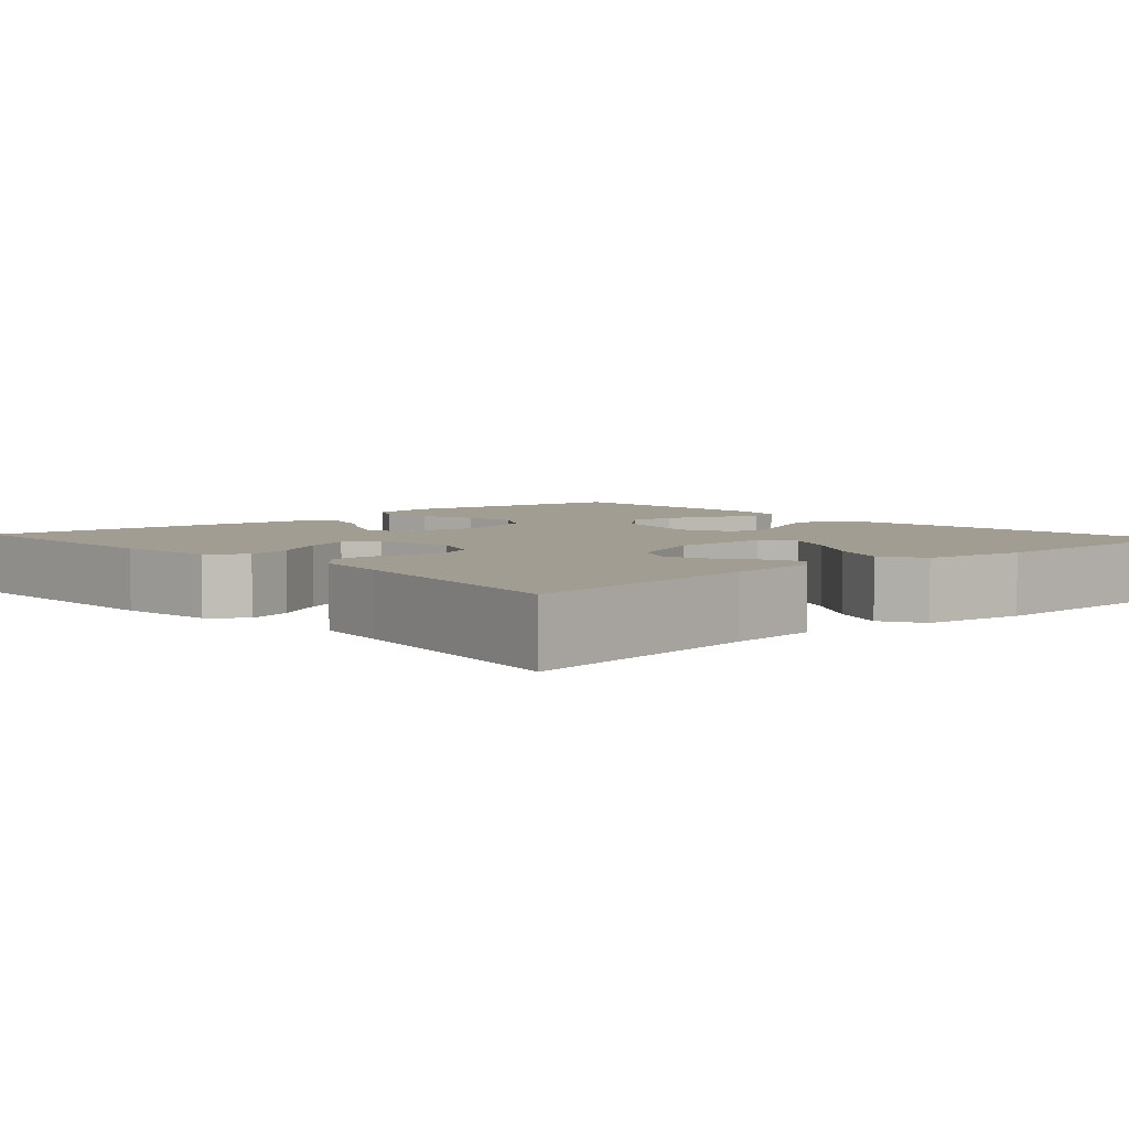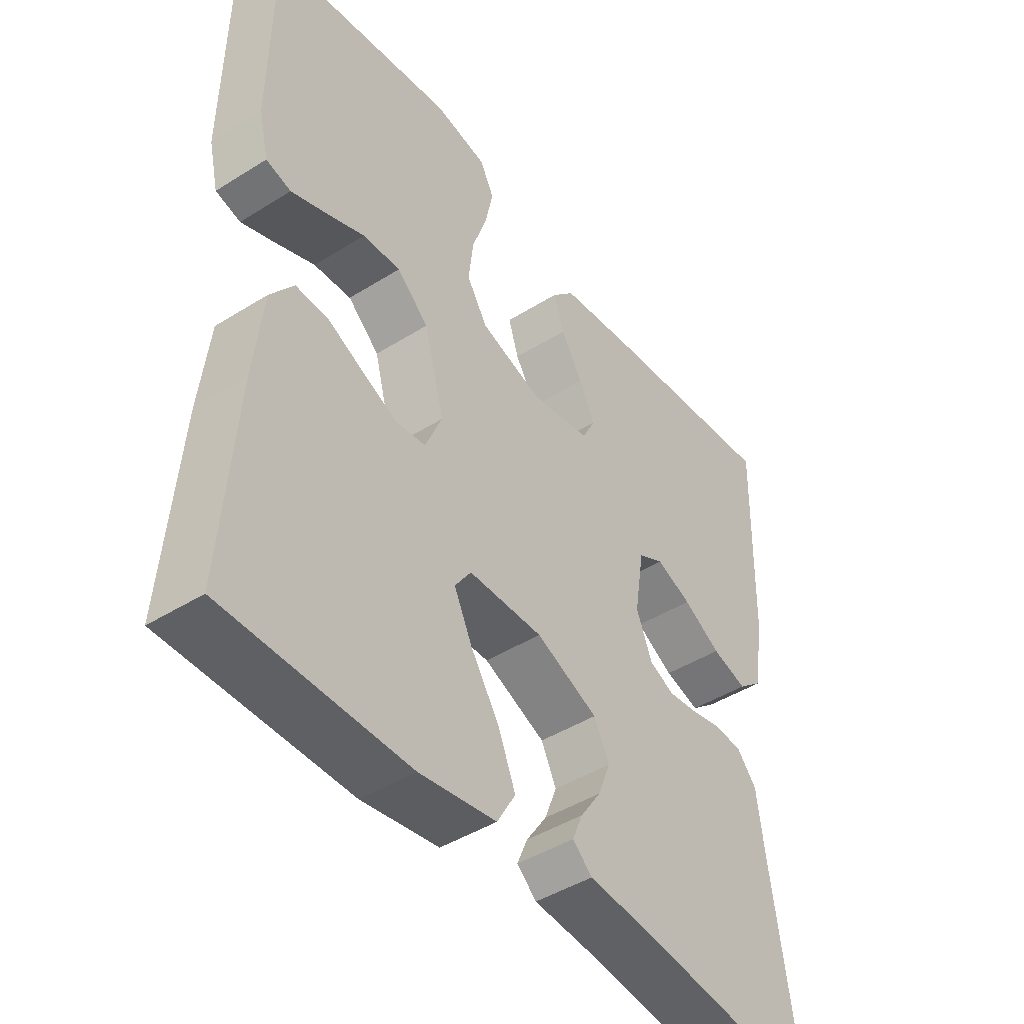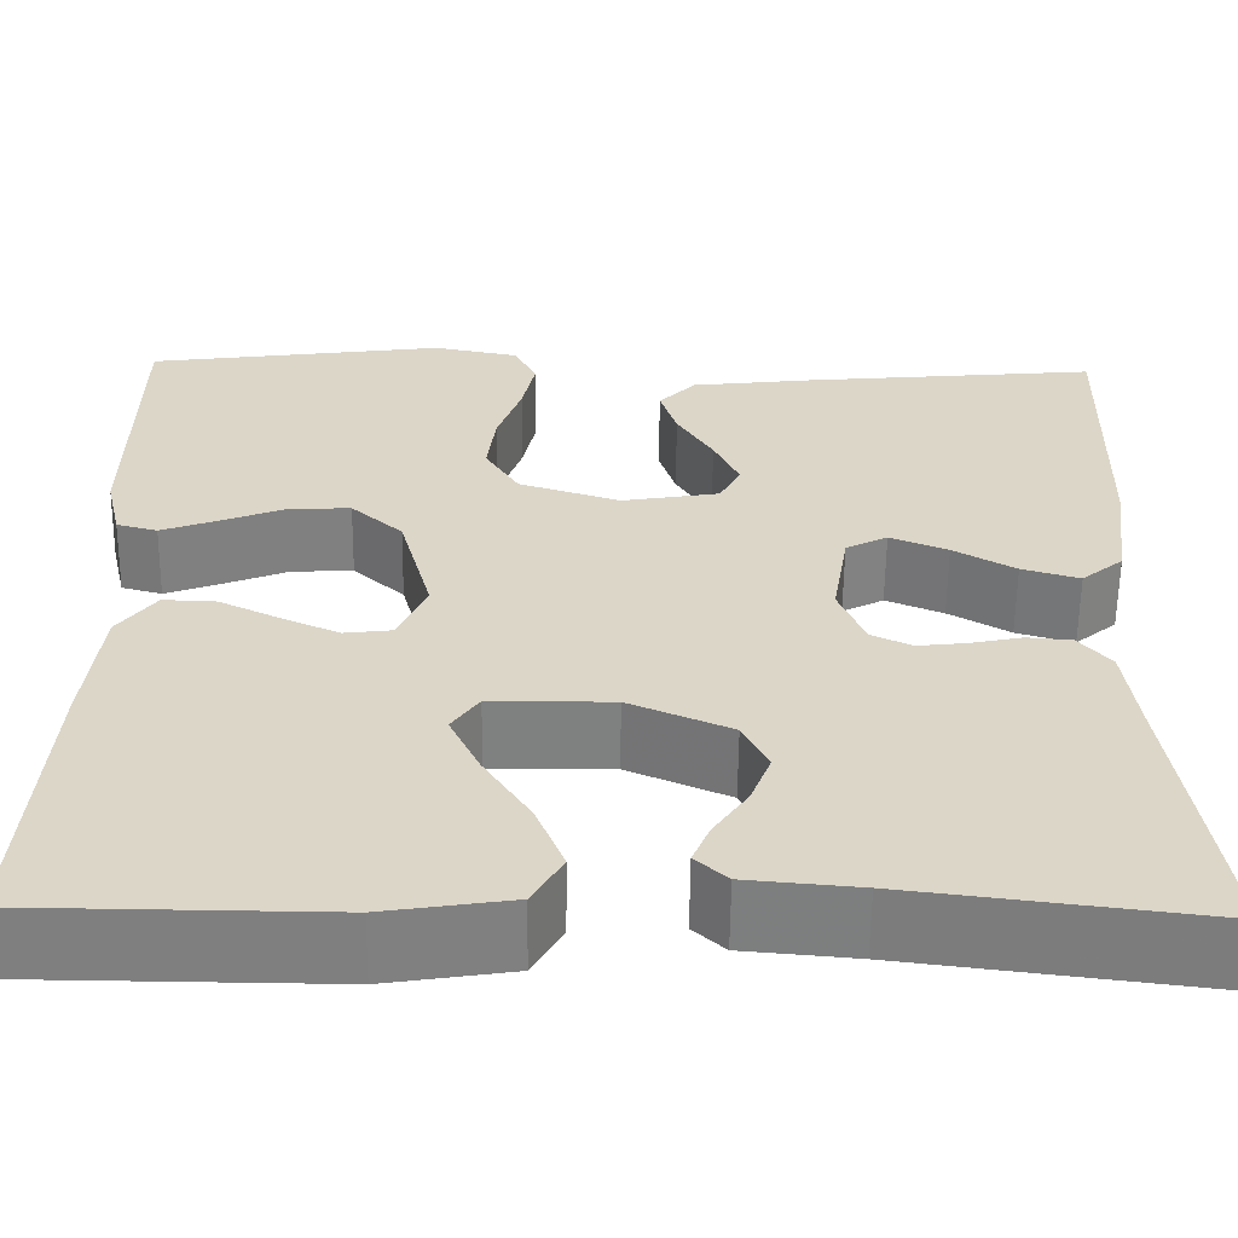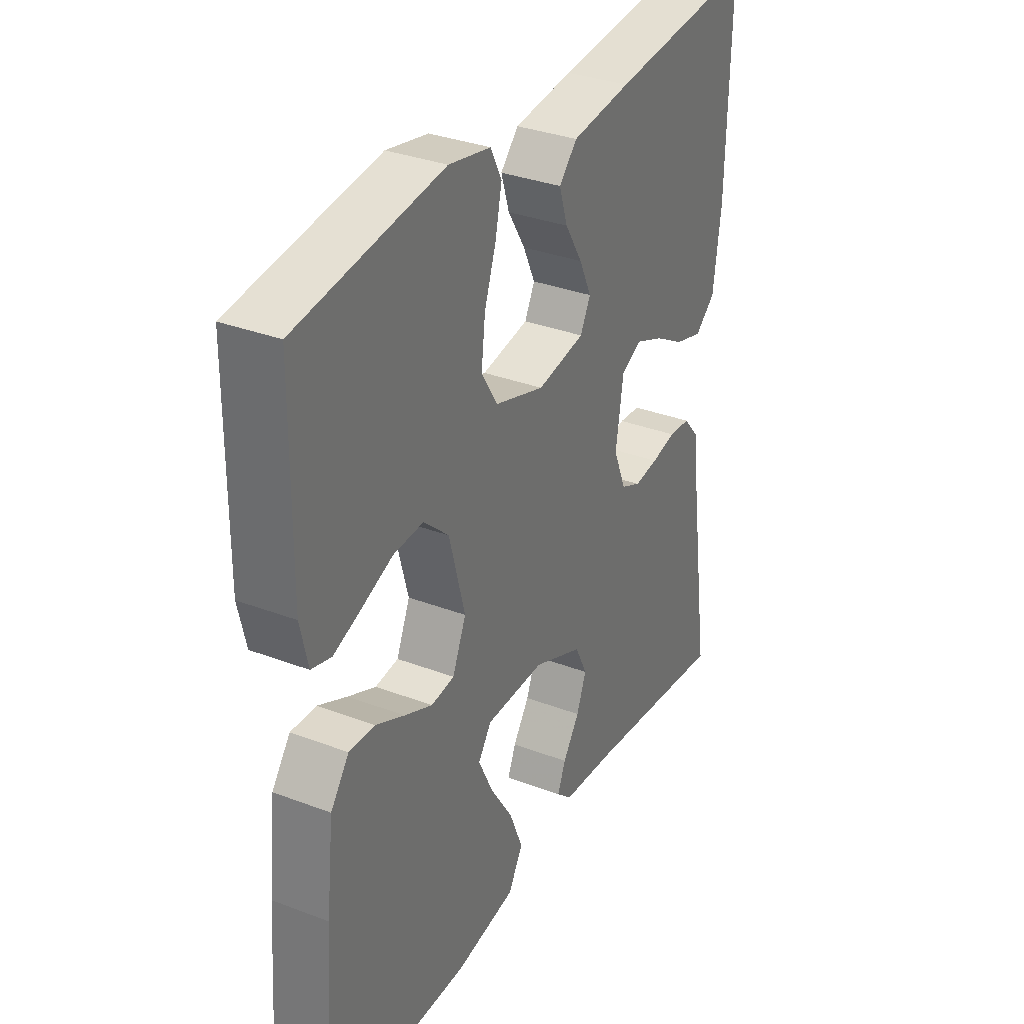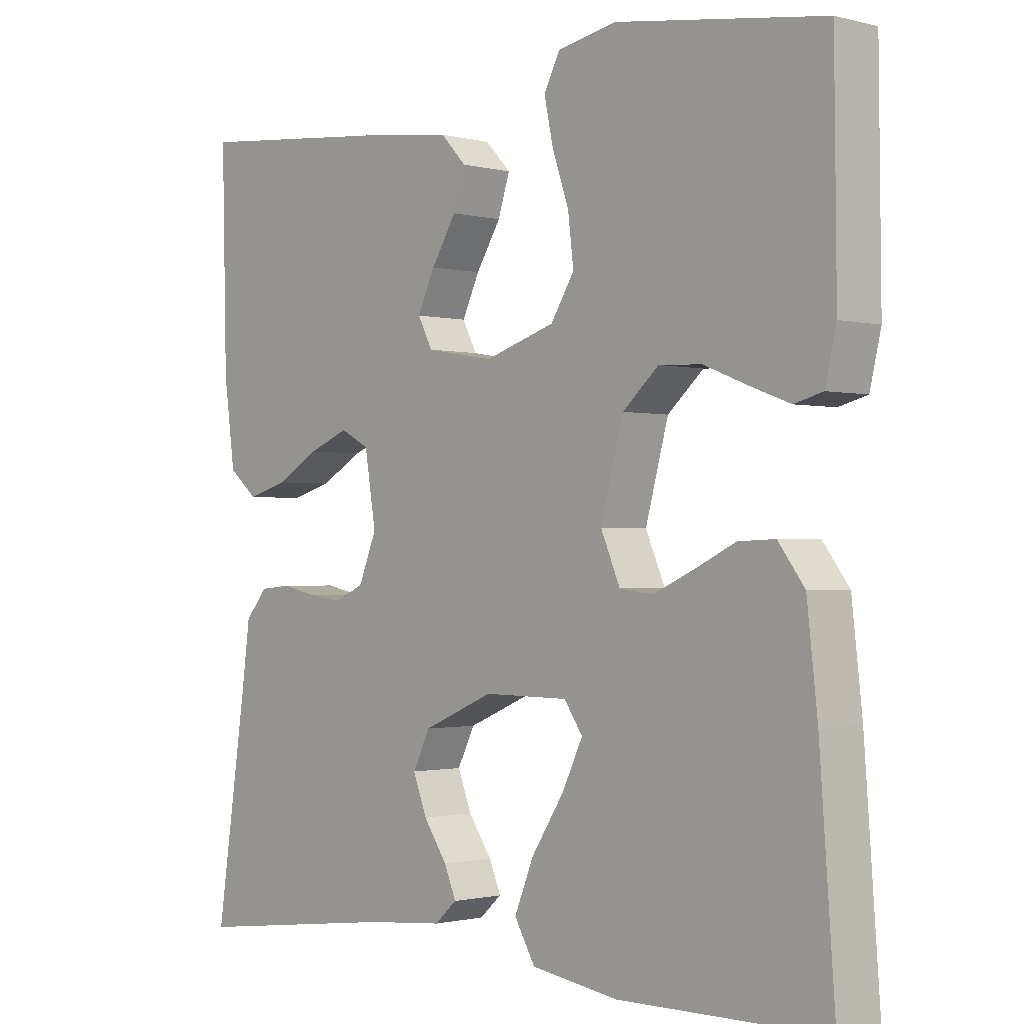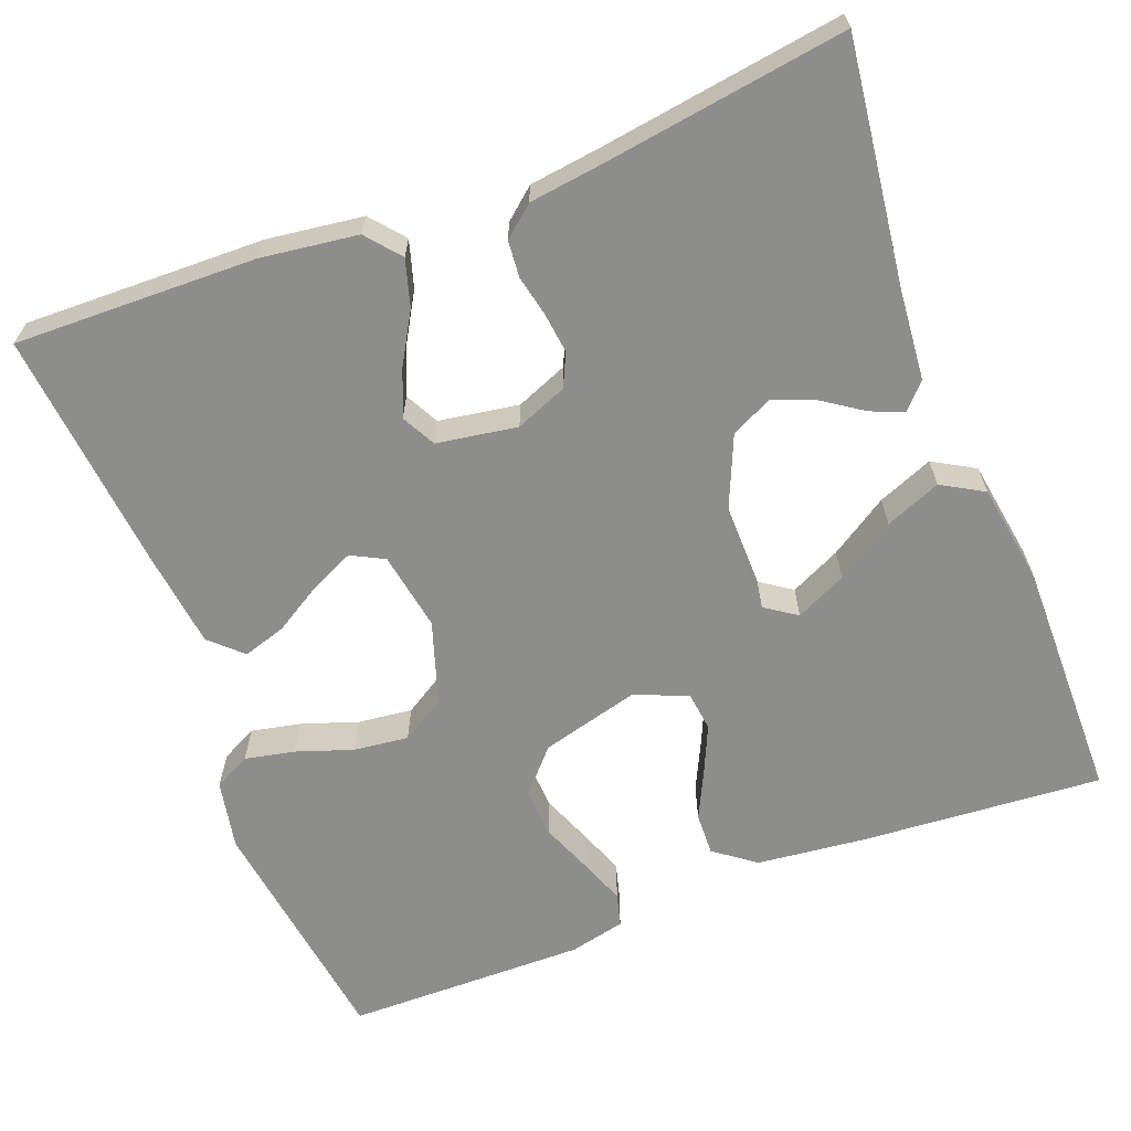
<metadata>
{"format":"obj","ext":"obj","renderer":"f3d","projection":"perspective","resolution":1024,"background":"white","views":[{"elev":4.9,"azim":137.9,"up":"+Y"},{"elev":-44.8,"azim":-53.9,"up":"+Z"},{"elev":-59.9,"azim":-0.7,"up":"+Z"},{"elev":33.2,"azim":-62.4,"up":"+Z"},{"elev":-1.2,"azim":-133.3,"up":"+Z"},{"elev":-64.5,"azim":111.0,"up":"+Y"}]}
</metadata>
<code>
v 0.5 0.07 0.5
v 0.493 0.07 0.2
v 0.477 0.07 0.08
v 0.435 0.07 0.045
v 0.377 0.07 0.062
v 0.315 0.07 0.098
v 0.257 0.07 0.122
v 0.215 0.07 0.1
v 0.199 0.07 0
v 0.225 0.07 -0.064
v 0.266 0.07 -0.083
v 0.316 0.07 -0.077
v 0.367 0.07 -0.066
v 0.412 0.07 -0.07
v 0.444 0.07 -0.108
v 0.456 0.07 -0.2
v 0.5 0.07 -0.5
v 0.2 0.07 -0.462
v 0.088 0.07 -0.452
v 0.056 0.07 -0.423
v 0.073 0.07 -0.382
v 0.107 0.07 -0.332
v 0.127 0.07 -0.28
v 0.102 0.07 -0.229
v 0 0.07 -0.185
v -0.122 0.07 -0.186
v -0.149 0.07 -0.225
v -0.119 0.07 -0.288
v -0.072 0.07 -0.361
v -0.044 0.07 -0.43
v -0.074 0.07 -0.482
v -0.2 0.07 -0.502
v -0.5 0.07 -0.5
v -0.478 0.07 -0.2
v -0.463 0.07 -0.065
v -0.425 0.07 -0.014
v -0.372 0.07 -0.016
v -0.312 0.07 -0.045
v -0.254 0.07 -0.071
v -0.206 0.07 -0.065
v -0.178 0.07 0
v -0.211 0.07 0.123
v -0.263 0.07 0.17
v -0.325 0.07 0.167
v -0.39 0.07 0.141
v -0.446 0.07 0.12
v -0.487 0.07 0.131
v -0.503 0.07 0.2
v -0.5 0.07 0.5
v -0.2 0.07 0.542
v -0.114 0.07 0.525
v -0.091 0.07 0.48
v -0.104 0.07 0.418
v -0.128 0.07 0.348
v -0.136 0.07 0.28
v -0.102 0.07 0.225
v 0 0.07 0.192
v 0.098 0.07 0.209
v 0.119 0.07 0.25
v 0.094 0.07 0.304
v 0.058 0.07 0.363
v 0.041 0.07 0.417
v 0.078 0.07 0.456
v 0.2 0.07 0.471
v 0.5 0 0.5
v 0.493 0 0.2
v 0.477 0 0.08
v 0.435 0 0.045
v 0.377 0 0.062
v 0.315 0 0.098
v 0.257 0 0.122
v 0.215 0 0.1
v 0.199 0 0
v 0.225 0 -0.064
v 0.266 0 -0.083
v 0.316 0 -0.077
v 0.367 0 -0.066
v 0.412 0 -0.07
v 0.444 0 -0.108
v 0.456 0 -0.2
v 0.5 0 -0.5
v 0.2 0 -0.462
v 0.088 0 -0.452
v 0.056 0 -0.423
v 0.073 0 -0.382
v 0.107 0 -0.332
v 0.127 0 -0.28
v 0.102 0 -0.229
v 0 0 -0.185
v -0.122 0 -0.186
v -0.149 0 -0.225
v -0.119 0 -0.288
v -0.072 0 -0.361
v -0.044 0 -0.43
v -0.074 0 -0.482
v -0.2 0 -0.502
v -0.5 0 -0.5
v -0.478 0 -0.2
v -0.463 0 -0.065
v -0.425 0 -0.014
v -0.372 0 -0.016
v -0.312 0 -0.045
v -0.254 0 -0.071
v -0.206 0 -0.065
v -0.178 0 0
v -0.211 0 0.123
v -0.263 0 0.17
v -0.325 0 0.167
v -0.39 0 0.141
v -0.446 0 0.12
v -0.487 0 0.131
v -0.503 0 0.2
v -0.5 0 0.5
v -0.2 0 0.542
v -0.114 0 0.525
v -0.091 0 0.48
v -0.104 0 0.418
v -0.128 0 0.348
v -0.136 0 0.28
v -0.102 0 0.225
v 0 0 0.192
v 0.098 0 0.209
v 0.119 0 0.25
v 0.094 0 0.304
v 0.058 0 0.363
v 0.041 0 0.417
v 0.078 0 0.456
v 0.2 0 0.471
f 60 61 62 63
f 59 60 63 64
f 51 52 53 54
f 51 54 55
f 50 51 55
f 49 50 55
f 48 49 55 56
f 44 45 46 47
f 44 47 48 56
f 35 36 37 38
f 35 38 39
f 34 35 39
f 33 34 39 40
f 31 32 33 40
f 28 29 30 31
f 27 28 31
f 19 20 21 22
f 18 19 22 23
f 16 17 18 23
f 15 16 23 24
f 12 13 14 15
f 11 12 15 24
f 3 4 5 6
f 3 6 7
f 2 3 7
f 59 64 1 2
f 58 59 2 7
f 57 58 7 8
f 43 44 56 57
f 42 43 57 8
f 41 42 8 9
f 40 41 9 10
f 27 31 40
f 26 27 40
f 25 26 40 10
f 10 11 24 25
f 127 126 125 124
f 128 127 124 123
f 118 117 116 115
f 119 118 115
f 119 115 114
f 119 114 113
f 120 119 113 112
f 111 110 109 108
f 120 112 111 108
f 102 101 100 99
f 103 102 99
f 103 99 98
f 104 103 98 97
f 104 97 96 95
f 95 94 93 92
f 95 92 91
f 86 85 84 83
f 87 86 83 82
f 87 82 81 80
f 88 87 80 79
f 79 78 77 76
f 88 79 76 75
f 70 69 68 67
f 71 70 67
f 71 67 66
f 66 65 128 123
f 71 66 123 122
f 72 71 122 121
f 121 120 108 107
f 72 121 107 106
f 73 72 106 105
f 74 73 105 104
f 104 95 91
f 104 91 90
f 74 104 90 89
f 89 88 75 74
f 1 65 66 2
f 2 66 67 3
f 3 67 68 4
f 4 68 69 5
f 5 69 70 6
f 6 70 71 7
f 7 71 72 8
f 8 72 73 9
f 9 73 74 10
f 10 74 75 11
f 11 75 76 12
f 12 76 77 13
f 13 77 78 14
f 14 78 79 15
f 15 79 80 16
f 16 80 81 17
f 17 81 82 18
f 18 82 83 19
f 19 83 84 20
f 20 84 85 21
f 21 85 86 22
f 22 86 87 23
f 23 87 88 24
f 24 88 89 25
f 25 89 90 26
f 26 90 91 27
f 27 91 92 28
f 28 92 93 29
f 29 93 94 30
f 30 94 95 31
f 31 95 96 32
f 32 96 97 33
f 33 97 98 34
f 34 98 99 35
f 35 99 100 36
f 36 100 101 37
f 37 101 102 38
f 38 102 103 39
f 39 103 104 40
f 40 104 105 41
f 41 105 106 42
f 42 106 107 43
f 43 107 108 44
f 44 108 109 45
f 45 109 110 46
f 46 110 111 47
f 47 111 112 48
f 48 112 113 49
f 49 113 114 50
f 50 114 115 51
f 51 115 116 52
f 52 116 117 53
f 53 117 118 54
f 54 118 119 55
f 55 119 120 56
f 56 120 121 57
f 57 121 122 58
f 58 122 123 59
f 59 123 124 60
f 60 124 125 61
f 61 125 126 62
f 62 126 127 63
f 63 127 128 64
f 64 128 65 1

</code>
